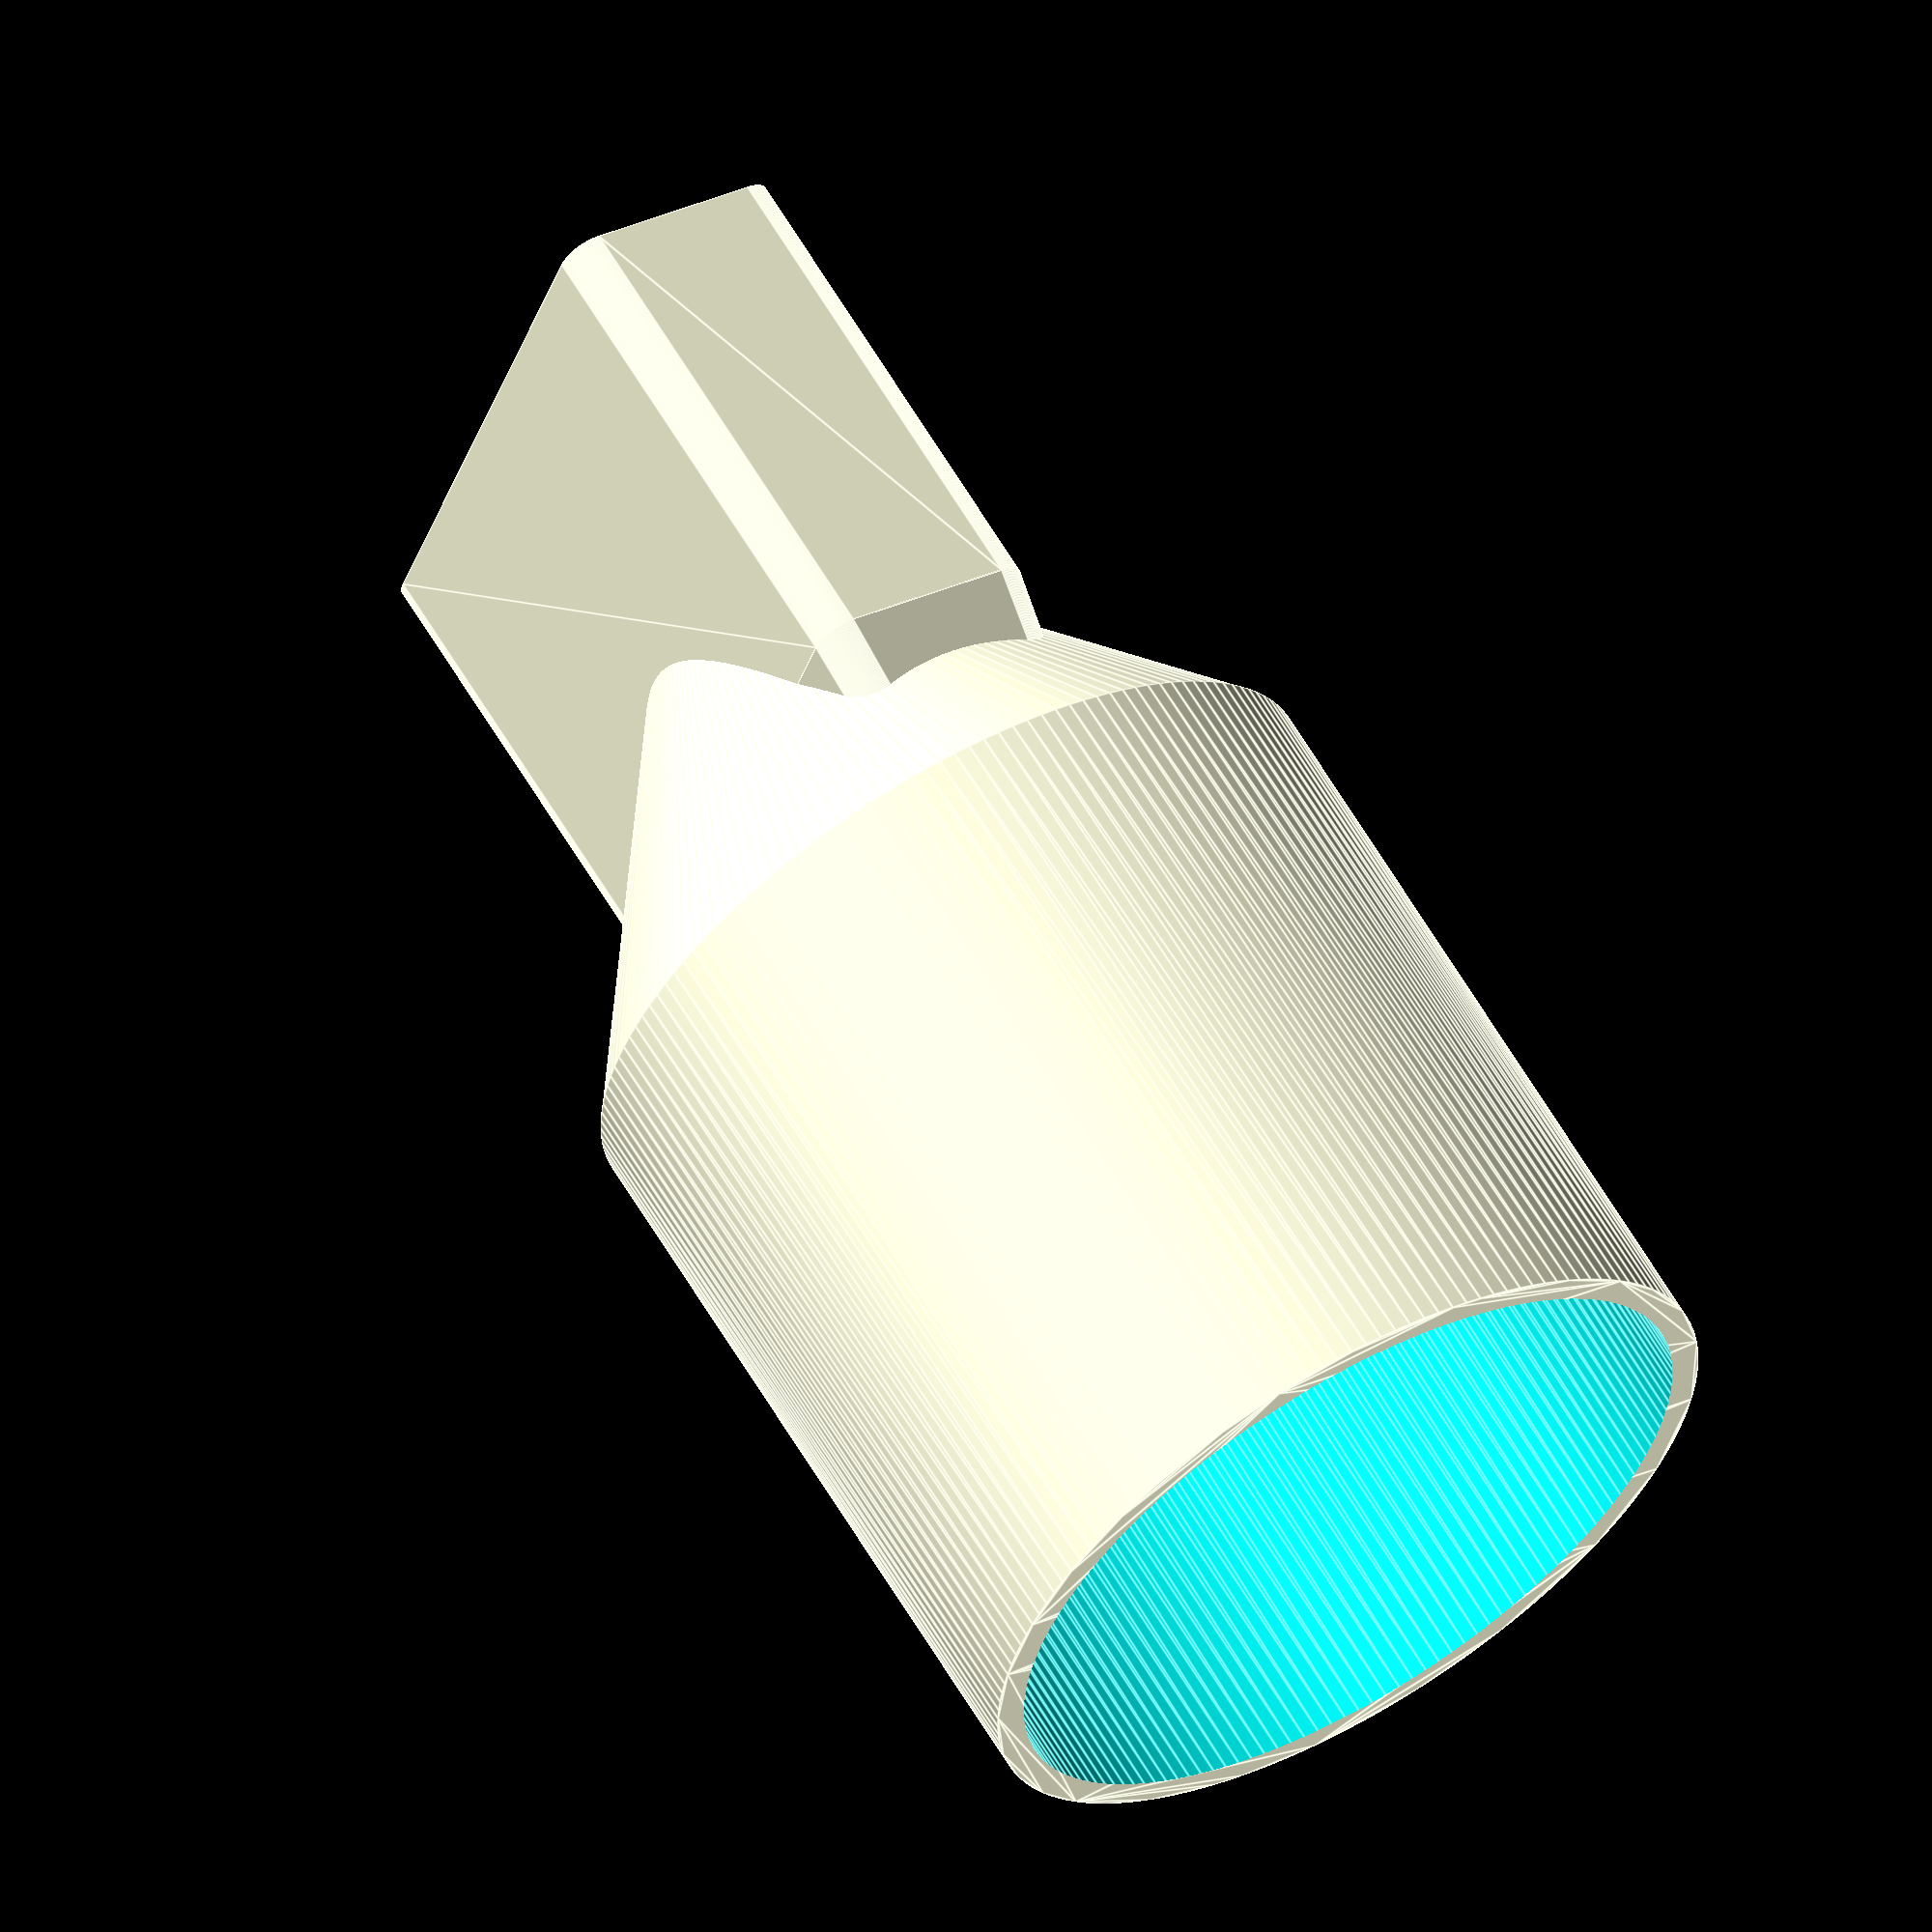
<openscad>
/*----------------------------------------------------------------------------*/
/*  Created by Ziv Botzer                                                     */
/*  18.5.2016                                                                 */
/*----------------------------------------------------------------------------*/


/*----------------------------------------------------------------------------*/
/*-------                           SETTINGS                          --------*/
/*----------------------------------------------------------------------------*/

// Diameter of your vacuum cleaner pipe + clearance (34.6mm worked good for me)
Base_Diameter = 45; // [20:0.1:50]

// Length of pipe overlapping vacuum clear pipe
Base_Overlap = 45; // [10:1:80]

// Length of chamfered area between nozzle and base
Base_Chamfer_Length = 30;  // [20:1:100]

// Material thickness at base
Base_Thickness = 1.8; // [0.5:0.2:5]

// Length of nozzle, total height of model
Nozzle_Length = 90; // [50:1:400]

// outer width of sander receptacle = 32.5mm
// plus TWICE the material thickness = 32.5mm + 2(1.7mm)
//                                   = 32.5mm + 3.4mm
//                                   = 35.9mm
// First dimension of nozzle section
Nozzle_Outer_A = 36.5; // [4:0.5:100]

// outer depth of sander receptacle = 11mm
// plus TWICE the material thickness = 11mm + 2(1.7mm)
//                                   = 11mm + 3.4mm
//                                   = 14.4mm
// Second dimension of nozzle section
Nozzle_Outer_B = 15; // [4:0.5:100]

// Fillet radius of nozzle section
Nozzle_Fillet_Radius = 2; // [1:0.5:50]

// Material thickness along nozzle
Nozzle_Thickness = 1.4; // [0.5:0.2:5]

// Chamfer depth of nozzle tip
Nozzle_Chamfer_A = 0; // [0:1:100]

// Chamfer length of nozzle tip
Nozzle_Chamfer_B = 0; // [0:1:150]


/////////////


/* [Hidden] */

$fn=150;

Nozzle_Inner_A = Nozzle_Outer_A - Nozzle_Thickness;
Nozzle_Inner_B = Nozzle_Outer_B - Nozzle_Thickness;

mainRadius = Base_Diameter/2;

Nozzle_Fillet_s1 = (Nozzle_Fillet_Radius < Nozzle_Outer_A/2) ? Nozzle_Fillet_Radius : Nozzle_Outer_A/2-0.5;
Nozzle_Fillet = (Nozzle_Fillet_s1 < Nozzle_Outer_B/2) ? Nozzle_Fillet_s1 : Nozzle_Outer_B/2-0.5;
echo(Nozzle_Fillet);

// trim base chamfer length depending on maximum length and overlap length
Base_Chamfer_Length_ = ((Base_Overlap + Base_Chamfer_Length + 10) < Nozzle_Length) ?
    Base_Chamfer_Length : (Nozzle_Length - Base_Overlap - 10);

// trim chamfer A at width of nozzle
Nozzle_Chamfer_A_ = (Nozzle_Chamfer_A < Nozzle_Outer_A) ? Nozzle_Chamfer_A : Nozzle_Outer_A;

// trim chamfer B at length of nozzle - cylinder
Nozzle_Chamfer_B_ = (Nozzle_Chamfer_B < Nozzle_Length - (Base_Overlap + Base_Chamfer_Length)) ? Nozzle_Chamfer_B : (Nozzle_Length - (Base_Overlap + Base_Chamfer_Length_));

// WARNINGS
if ((Nozzle_Fillet_Radius >= Nozzle_Outer_A/2) || (Nozzle_Fillet_Radius >= Nozzle_Outer_B/2)) {
    echo ("Fillet size reduced to allow rebuild");
}
if ((Base_Overlap + Base_Chamfer_Length + 10) < Nozzle_Length) {
    echo ("Base chamfer length has been shortened to allow rebuild");
}
if ((Nozzle_Chamfer_A < Nozzle_Outer_A) ||
   (Nozzle_Chamfer_B < Nozzle_Length - (Base_Overlap + Base_Chamfer_Length))) {
    echo ("Nozzle chamfer has been shortened to allow rebuild");
}

difference() {
    // positive form
    union() {
        make_base ( mainRadius + Base_Thickness, Base_Overlap + Base_Thickness, Base_Chamfer_Length_);
        make_nozzle(Nozzle_Length, Nozzle_Outer_A, Nozzle_Outer_B, Nozzle_Fillet, 
                    Base_Overlap + Base_Chamfer_Length_/2);
    }
    
    // negative form
    union() {
        translate([0,0,-0.2]) make_base ( mainRadius, Base_Overlap, Base_Chamfer_Length_);
    
        translate([0,0,Nozzle_Thickness])
        make_nozzle(Nozzle_Length+10, Nozzle_Outer_A-2*Nozzle_Thickness, Nozzle_Outer_B-2*Nozzle_Thickness, 
            (Nozzle_Fillet-Nozzle_Thickness <= 0) ? 
            0.1 :  Nozzle_Fillet - Nozzle_Thickness, 
            Base_Overlap + Base_Chamfer_Length_/2 + Nozzle_Thickness);
    }
    
    // trim triangle for long angle
    translate([-0.05,0,Nozzle_Length+0.01] )
      rotate([90,0,0]) 
      linear_extrude(Nozzle_Outer_B+1, center=true)  
                    polygon( points = [[Nozzle_Outer_A/2-Nozzle_Chamfer_A_,0],
                                        [Nozzle_Outer_A/2+0.1,0],
                                        [Nozzle_Outer_A/2+0.1,-Nozzle_Chamfer_B_]] );
}




module make_base( radius, cylinder_length, chamfer_length ) {
    union() {
        linear_extrude(cylinder_length) circle (radius);
        translate([0,0,cylinder_length-0.05]) linear_extrude(chamfer_length, scale=0.1) circle (radius);
    }
}

module make_nozzle( length, a, b, filletR, offset_z ) {
    union() {
        translate([0,0,offset_z])
        linear_extrude(length-offset_z) {
            minkowski() {
                square ( [a-2*filletR, b-2*filletR], center = true);
                circle(filletR);
            }
        }
    
        translate([0,0,offset_z+0.1])
        rotate([0,180,0])
            linear_extrude(offset_z, scale=0.1) {
                minkowski() {
                    square ( [a-2*filletR, b-2*filletR], center = true);
                    circle(filletR);
                }
            }
    }
}



</openscad>
<views>
elev=297.5 azim=70.2 roll=149.5 proj=o view=edges
</views>
